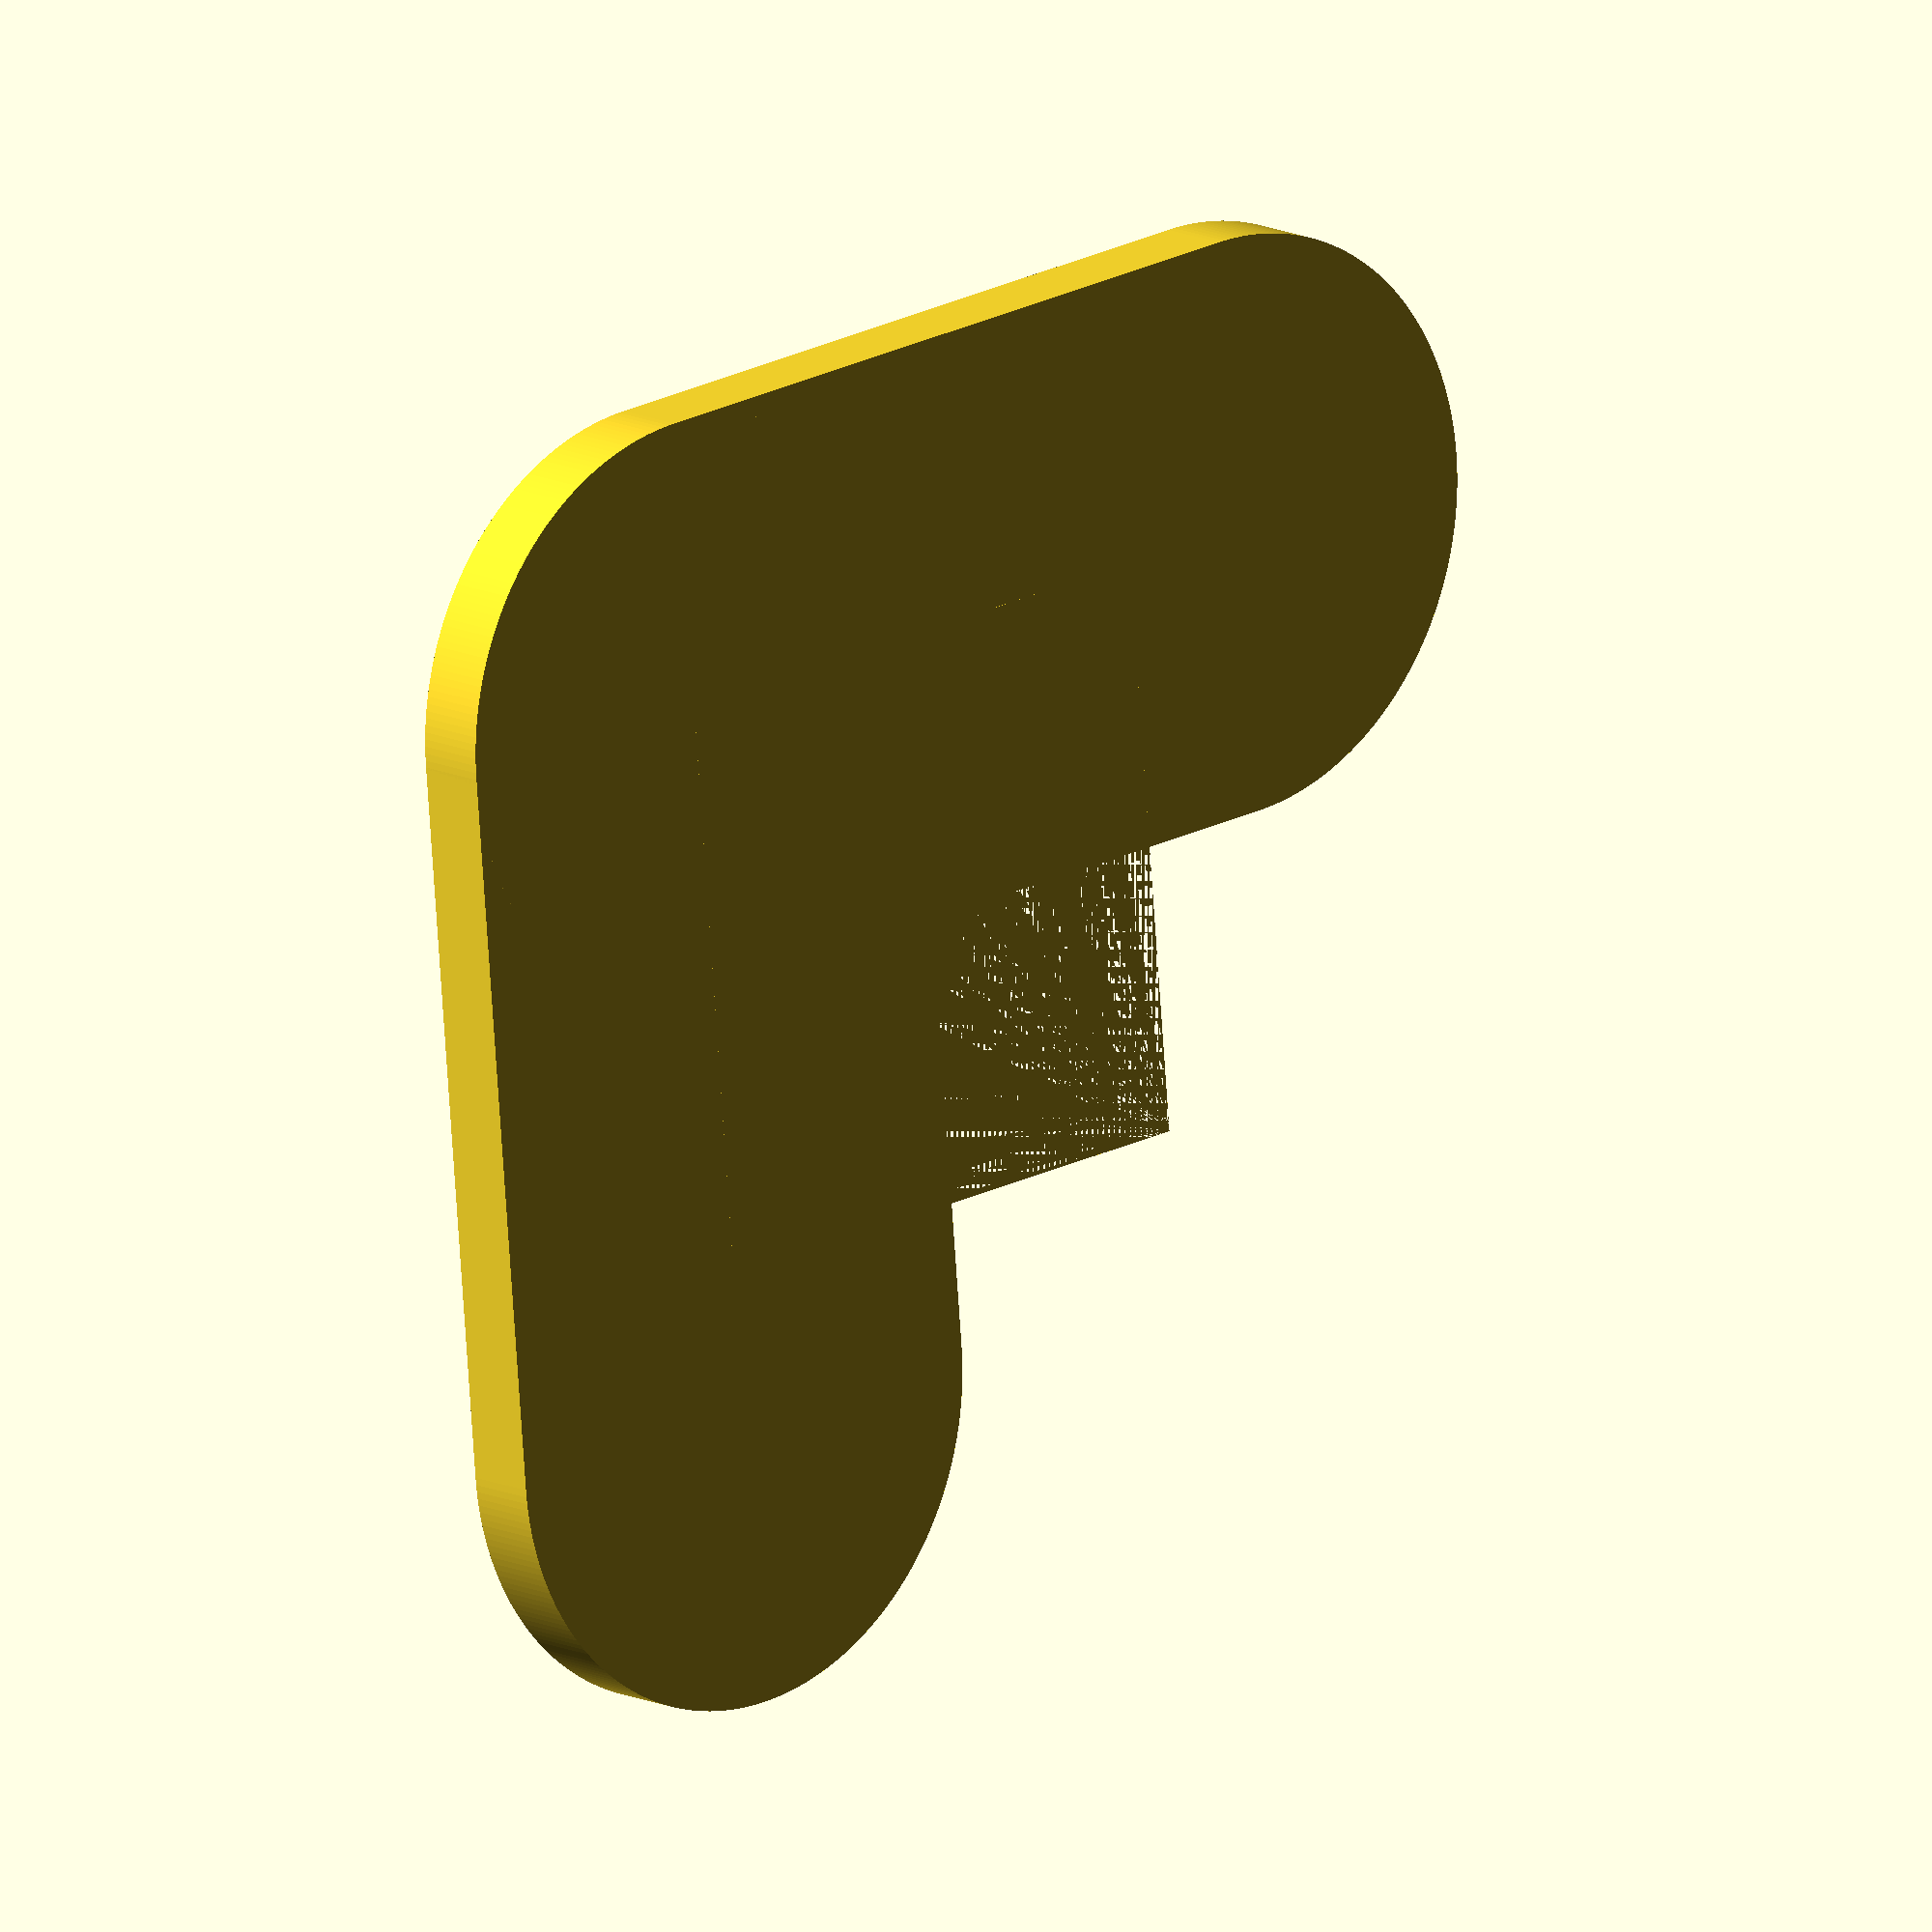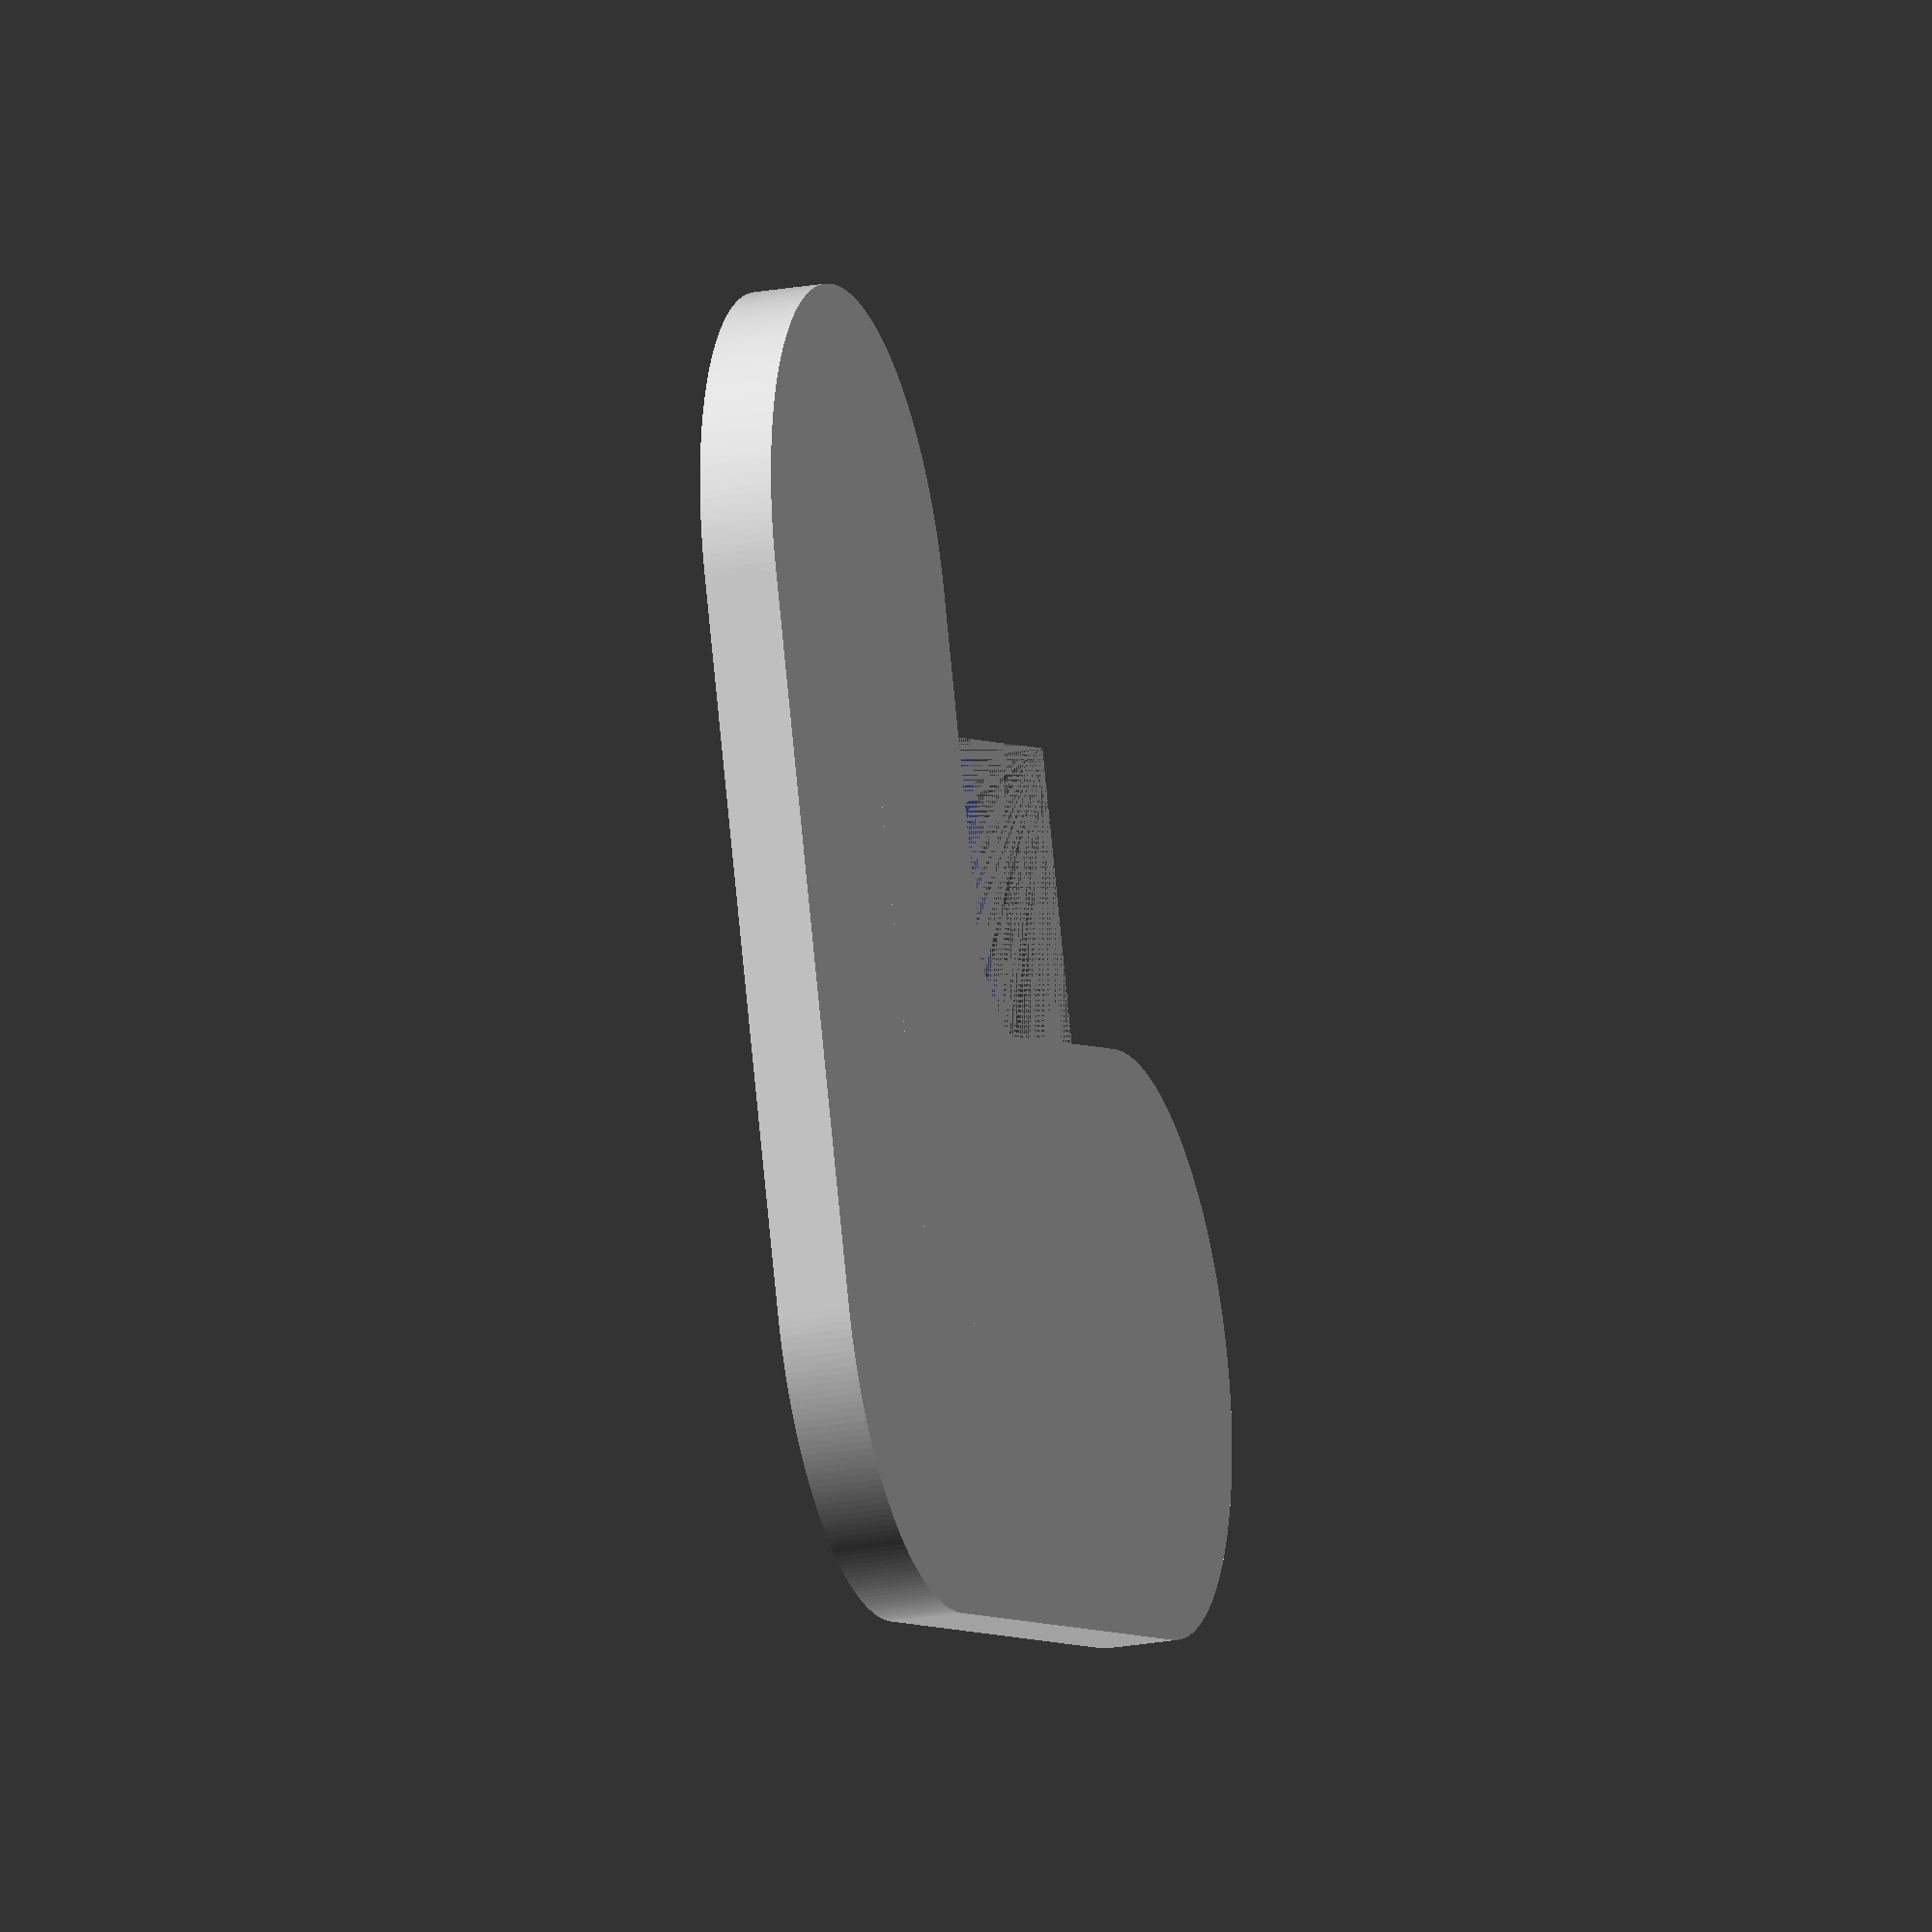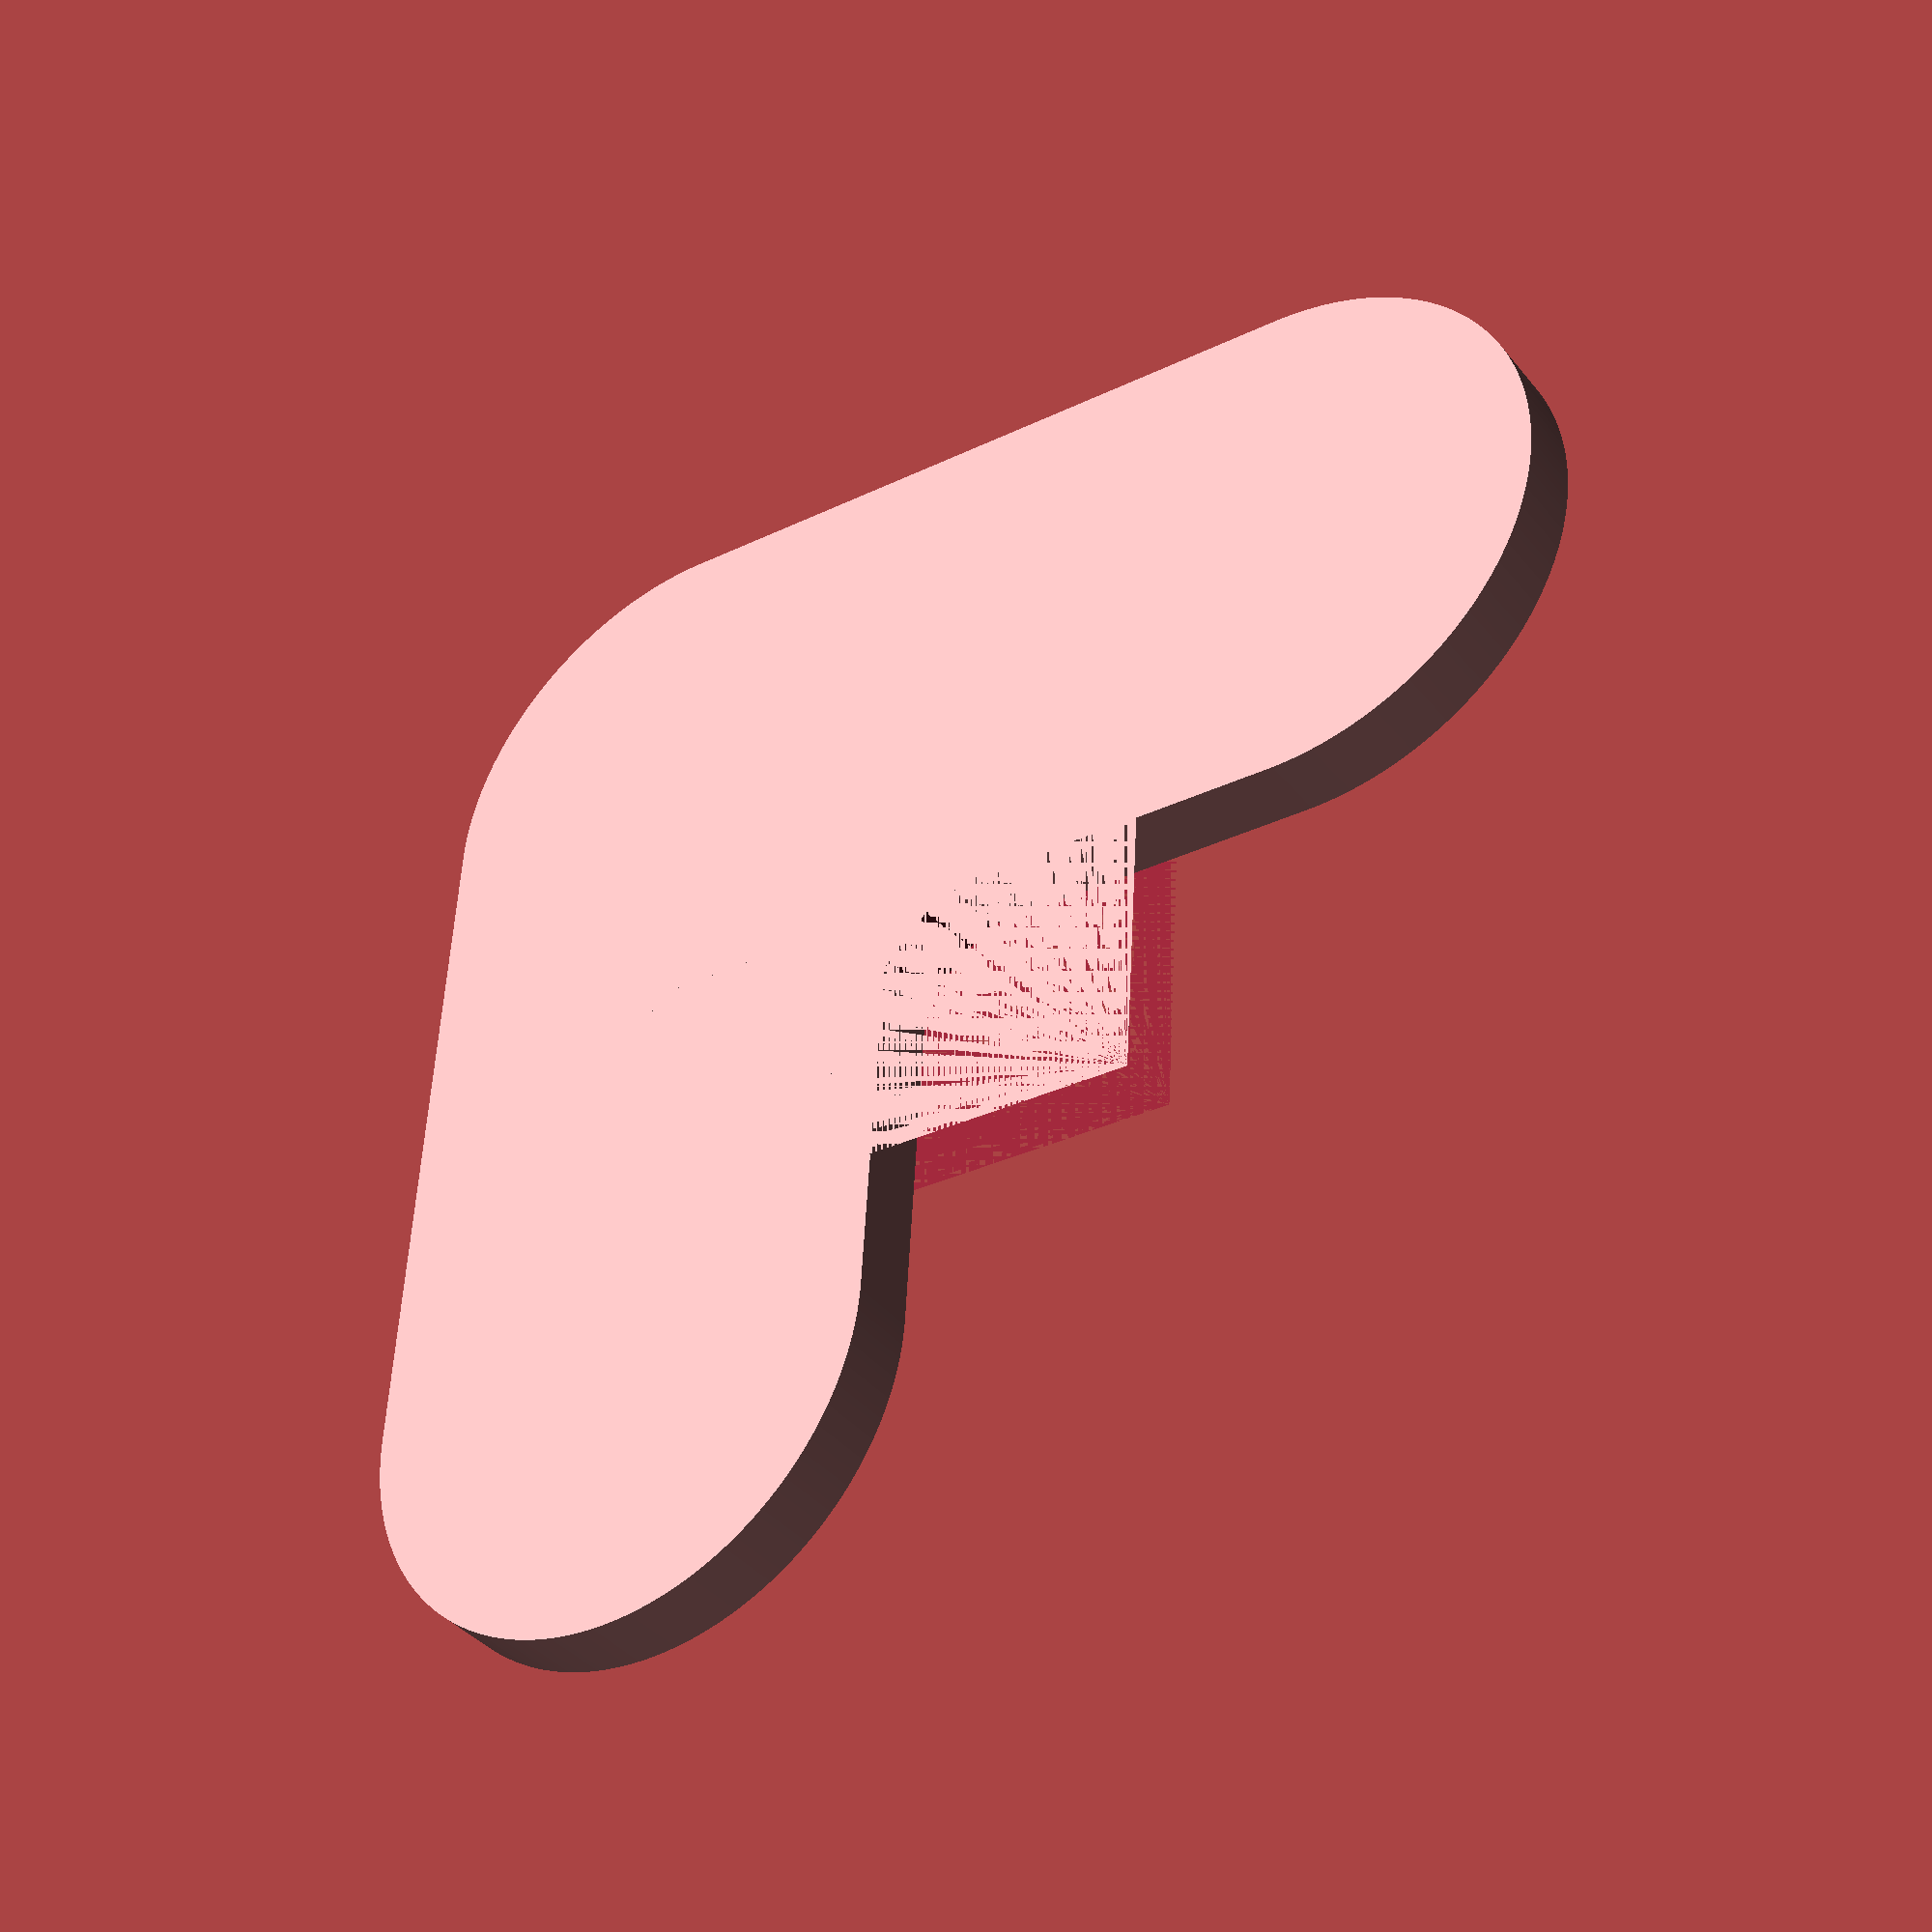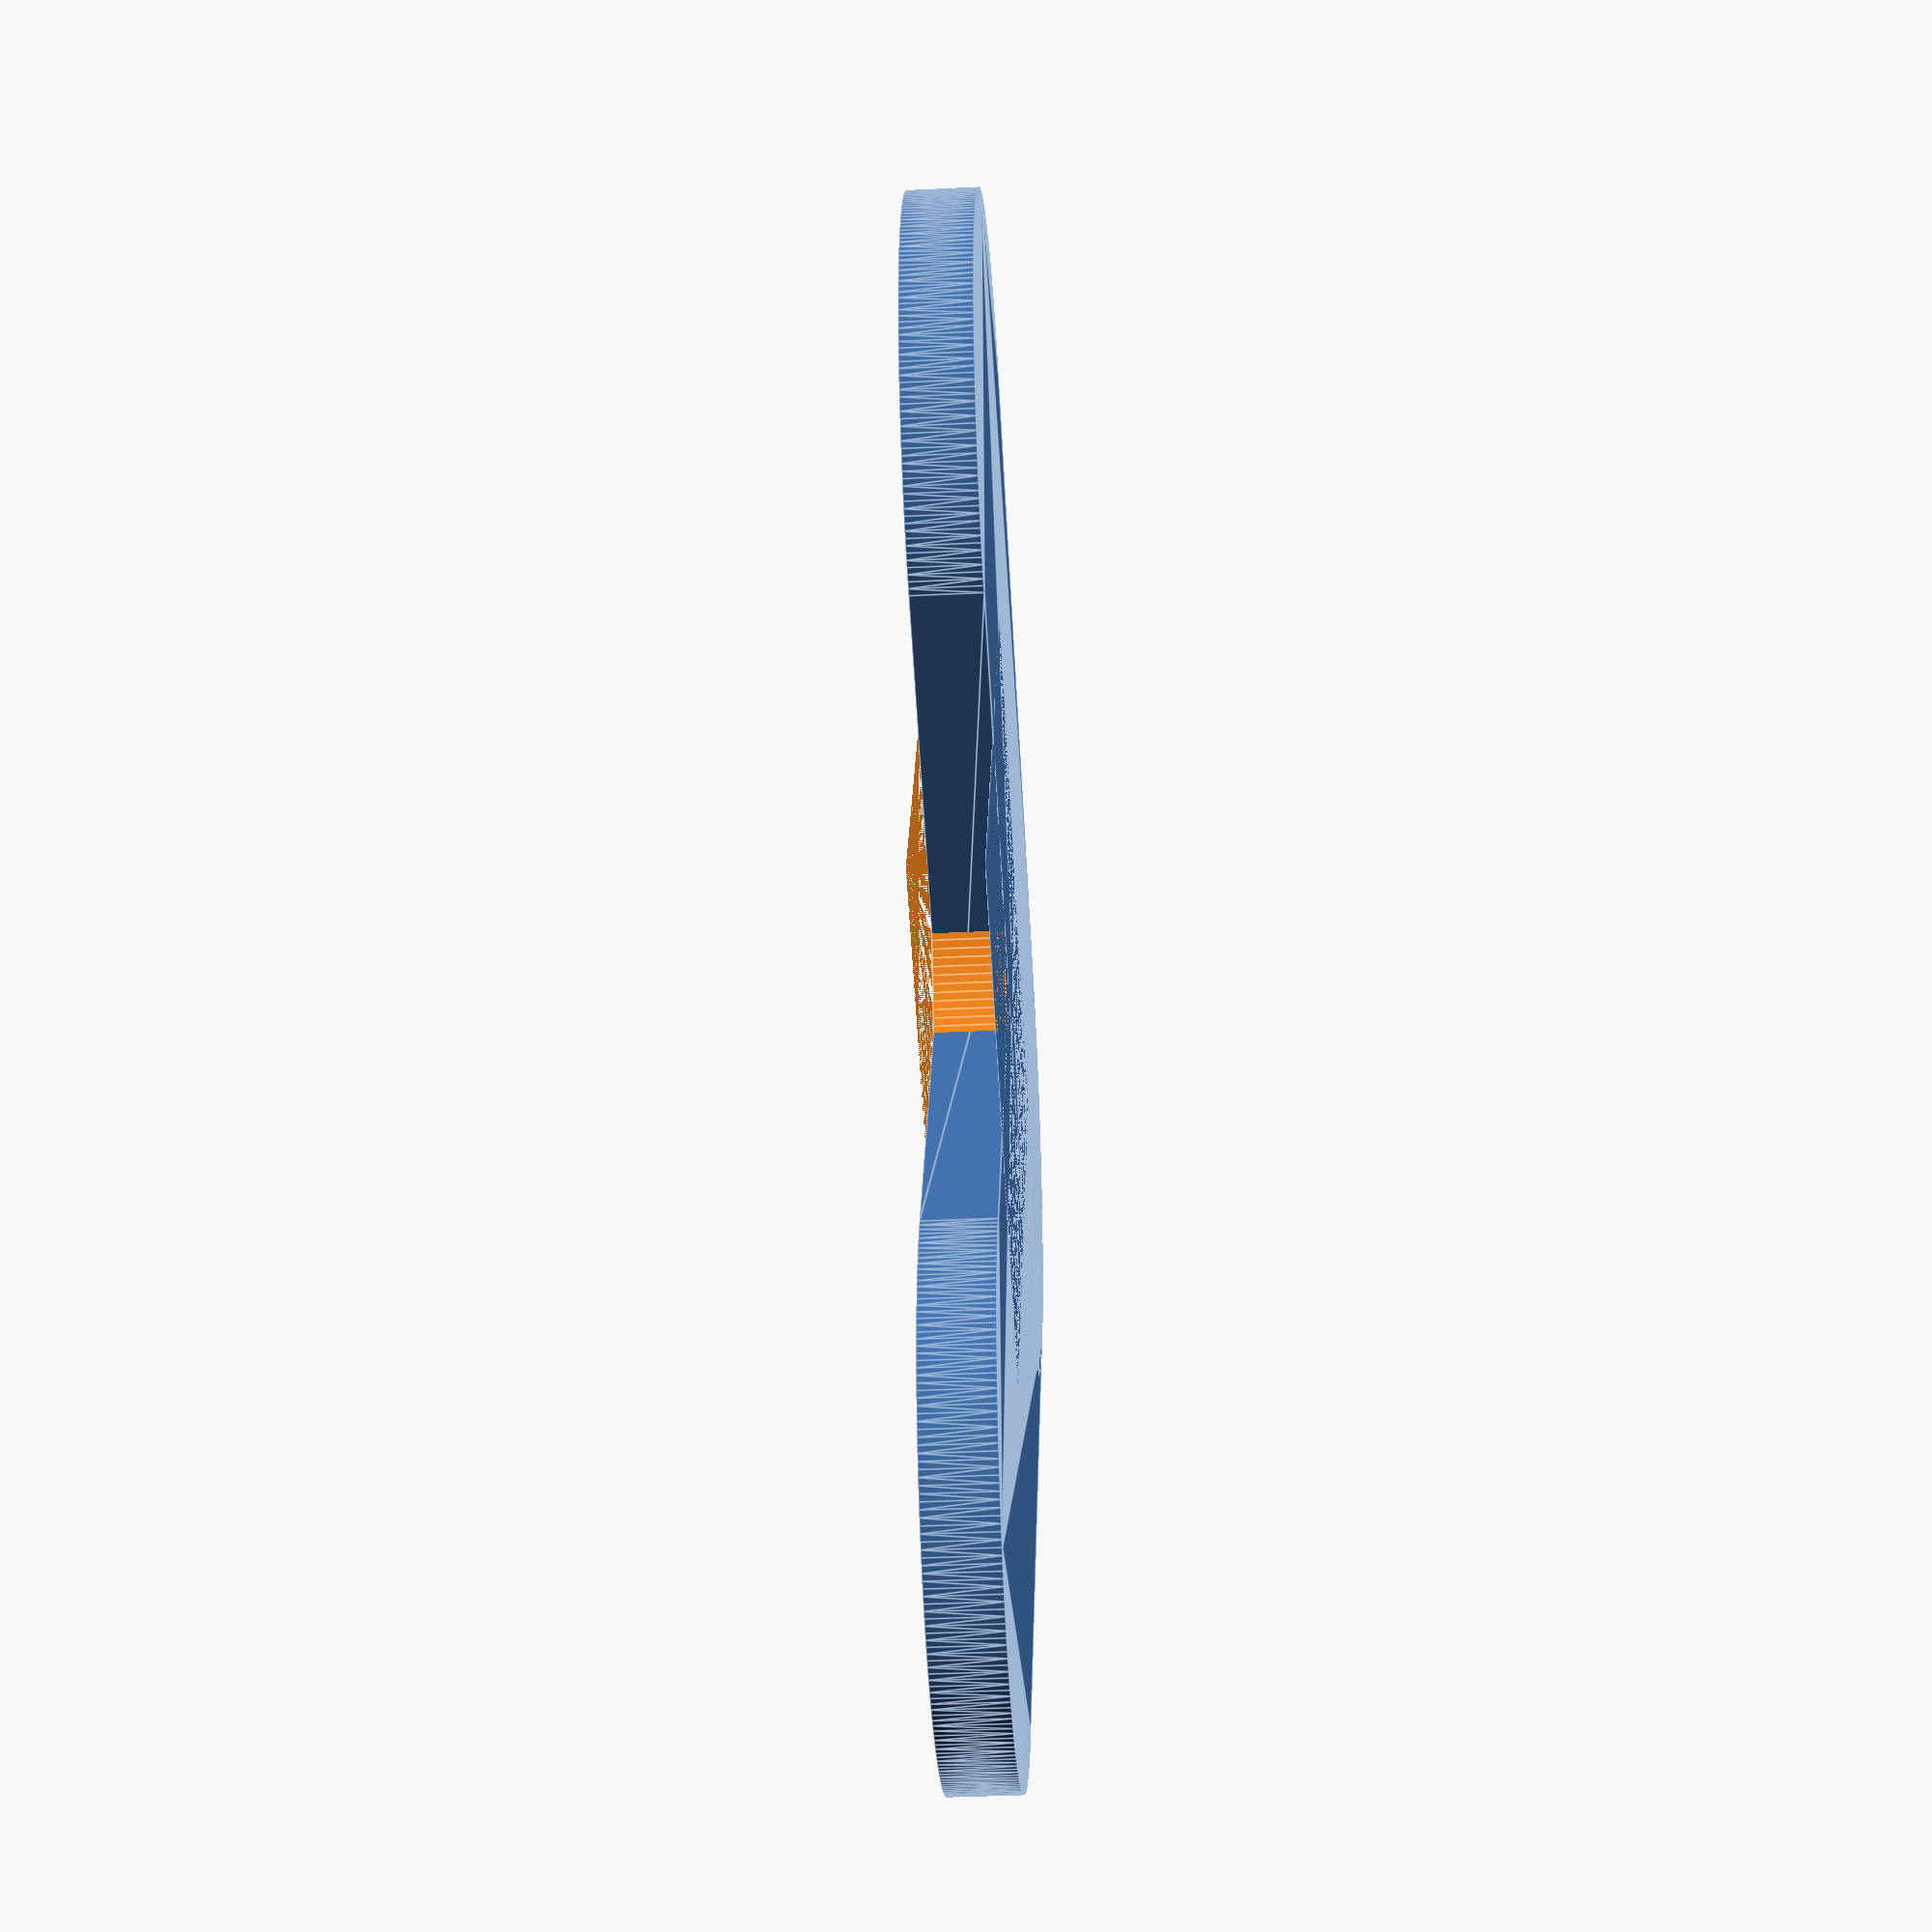
<openscad>
/*
	hollowCylinder() v1.0.0 by robert@cosmicrealms.com from https://github.com/Sembiance/openscad-modules
	Allows you to create a hollow cylinder
	
	Usage
	=====
	Prototype: hollowCylinder(d, h, wallWidth, $fn)
	Arguments:
		-         d = Diamater of the cylinder. Default: 5
		-         h = Height of the cylinder. Default: 10
		- wallWidth = How wide the walls should be. Default: 1
		-       $fn = How smooth you want the cylinder rounding to be. Default: 128
	Change Log
	==========
	2017-01-04: v1.0.0 - Initial Release
*/

// Example code:
/*
hollowCylinder(d=10, h=20);
translate([15, 0, 0]) { hollowCylinder(d=15, h=5, wallWidth=0.1); }
translate([30, 0, 0]) { hollowCylinder(d=10, h=2, wallWidth=4.5); }
*/

module hollowCylinder(d=5, h=10, wallWidth=1, $fn=128)
{
	difference()
	{
		cylinder(d=d, h=h);
		translate([0, 0, -0.1]) { cylinder(d=d-(wallWidth*2), h=h+0.2); }
	}
}

union(){
union(){
hull(){
    hollowCylinder(8,1,0.1,256);
    translate([10,0,0]){
        hollowCylinder(8,1,0.1,256);
    }
}

hull(){
    hollowCylinder(8,1,0.1,256);
    translate([0,10,0]){
        hollowCylinder(8,1,0.1,256);
    }
}
}

translate([-8,-8,0]){
difference(){
    translate([8,8,0]){
    cube([8,8,1]);
}
translate([16,16,0]){
    cylinder(d=10, h=1, $fn=256);
}
}
}
}

</openscad>
<views>
elev=166.7 azim=264.8 roll=222.7 proj=o view=solid
elev=22.2 azim=340.8 roll=287.4 proj=o view=wireframe
elev=218.1 azim=356.6 roll=325.9 proj=p view=solid
elev=35.3 azim=62.9 roll=93.7 proj=p view=edges
</views>
